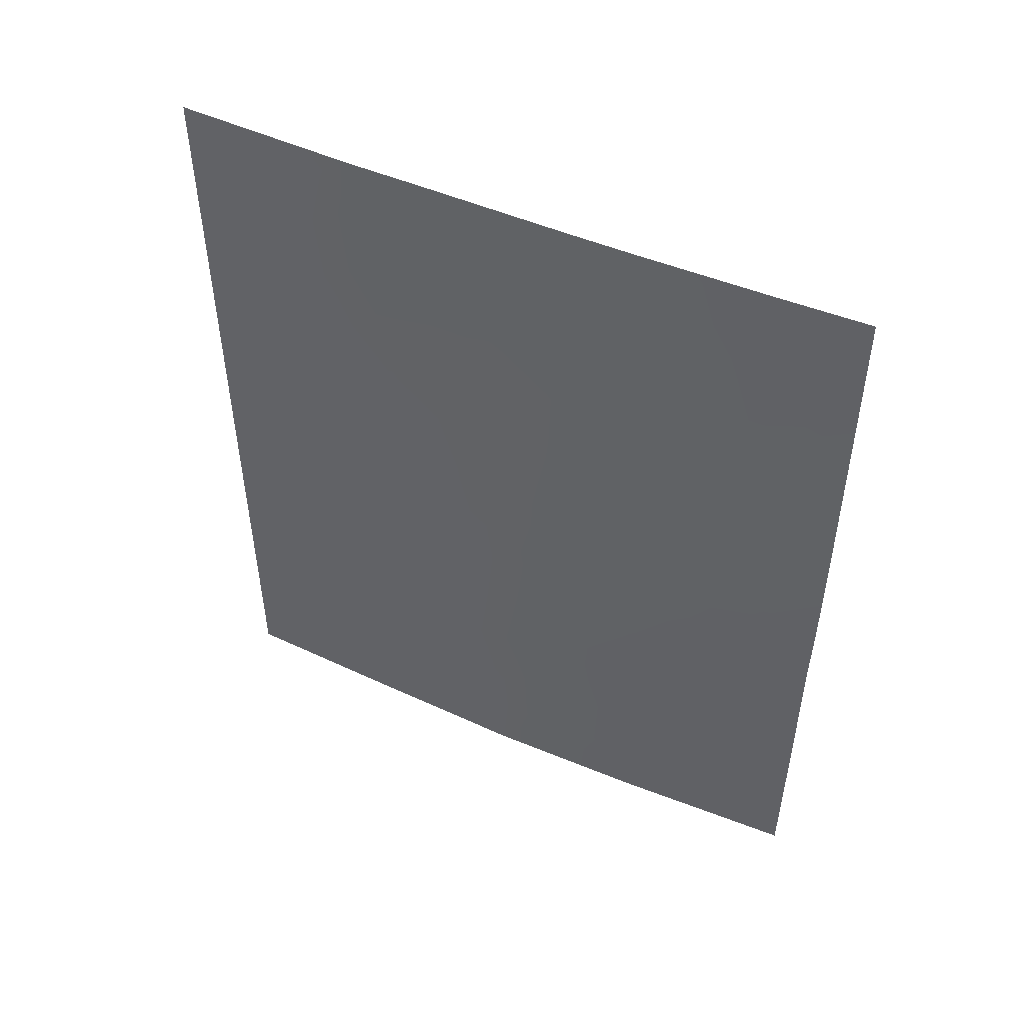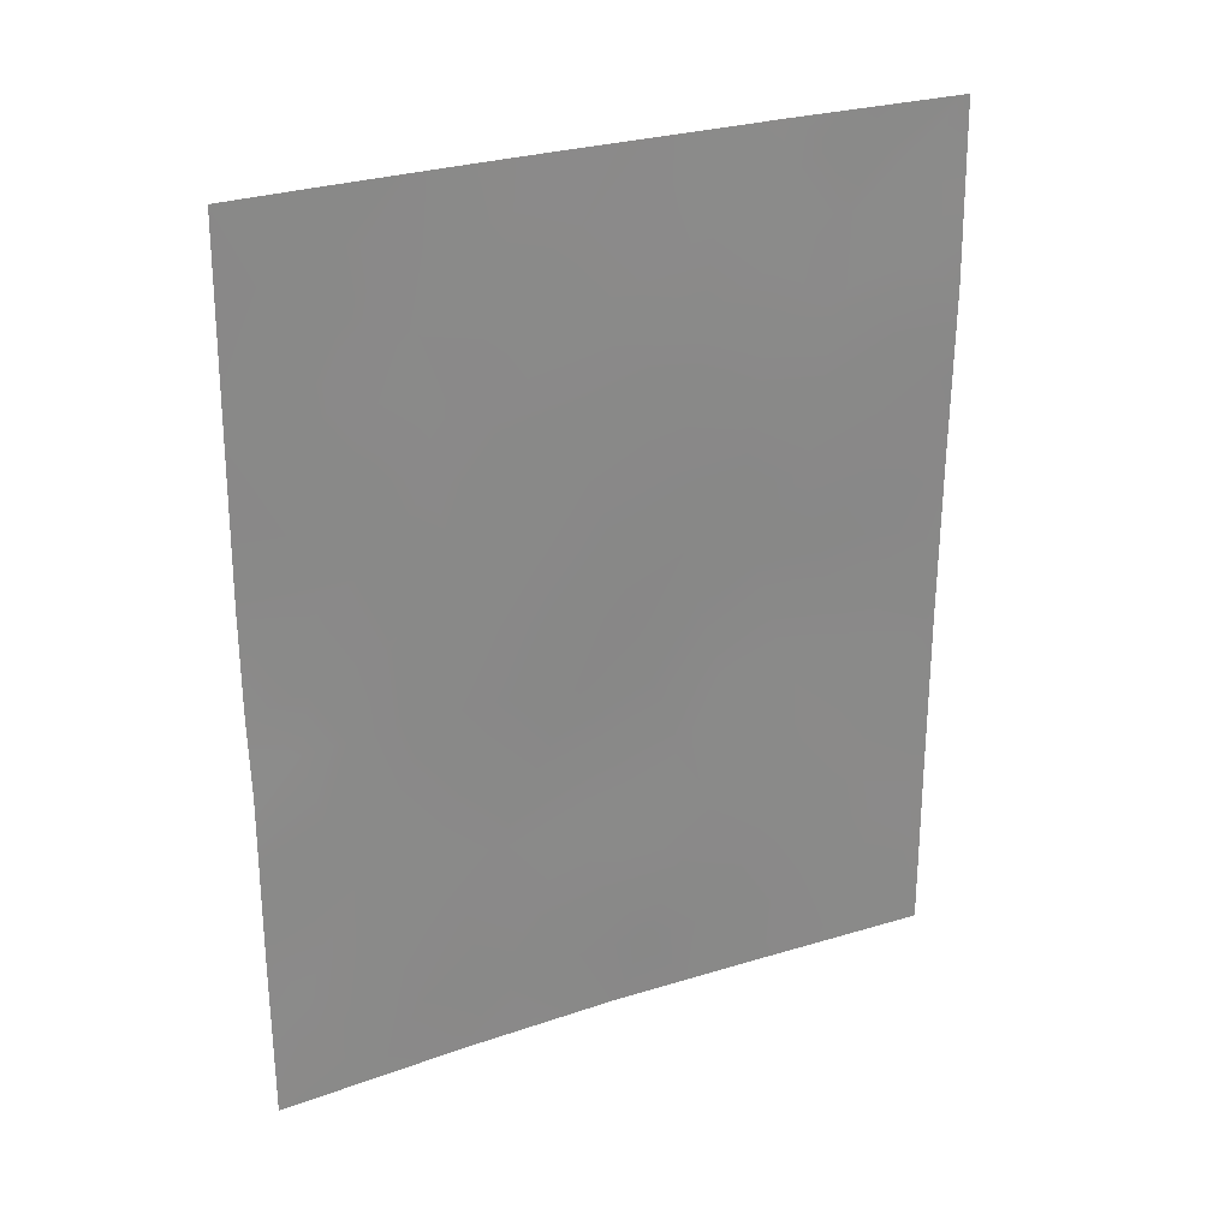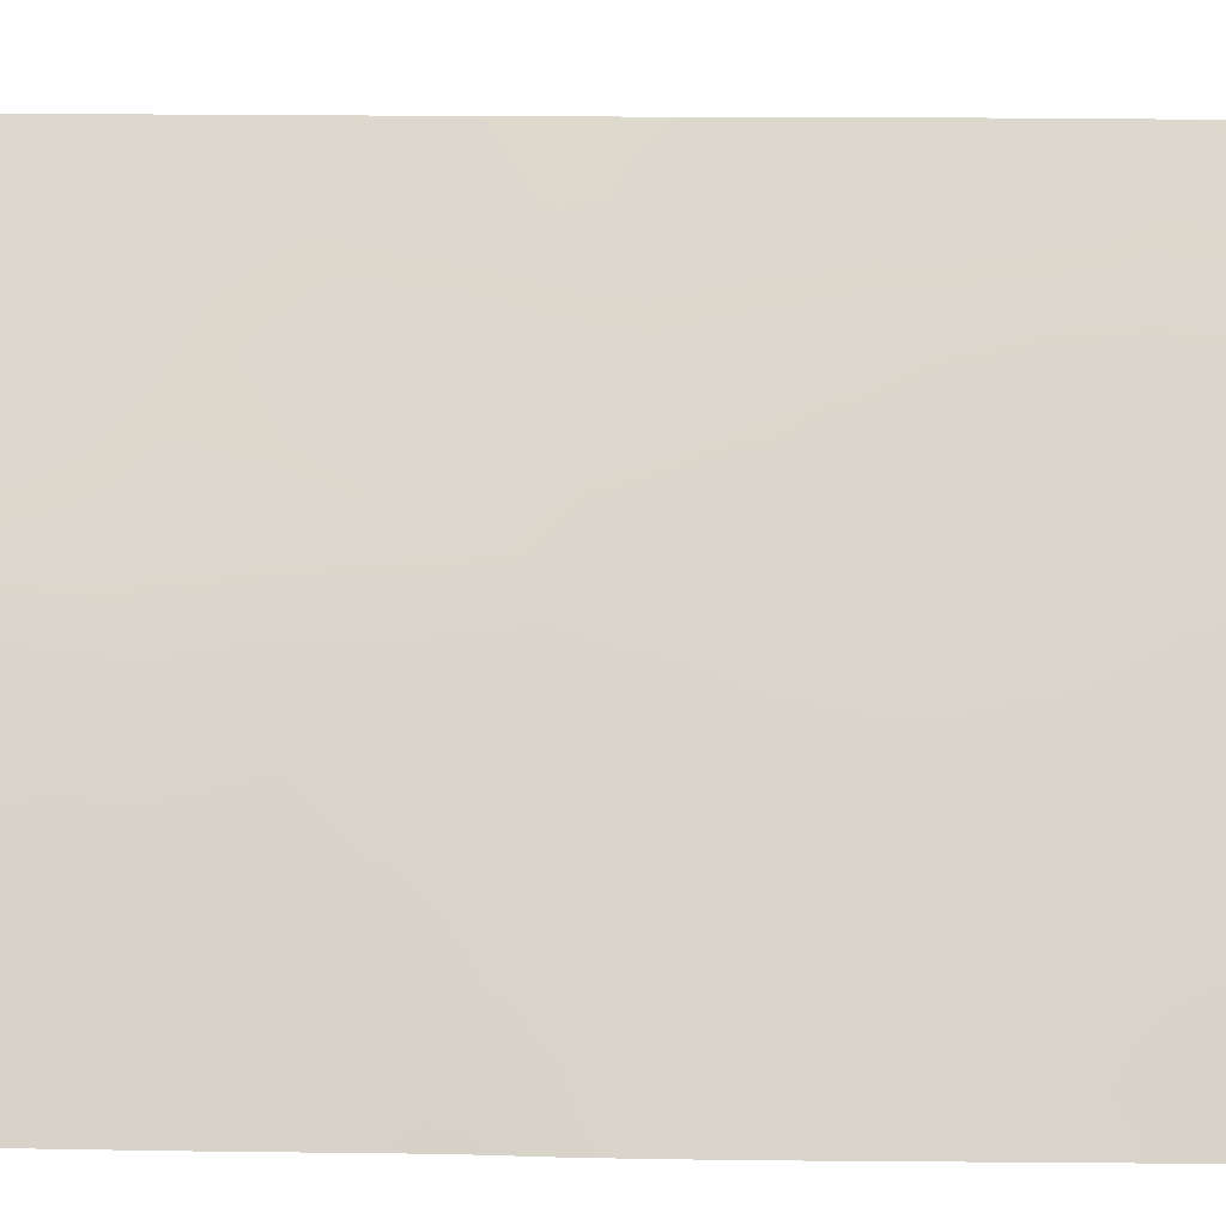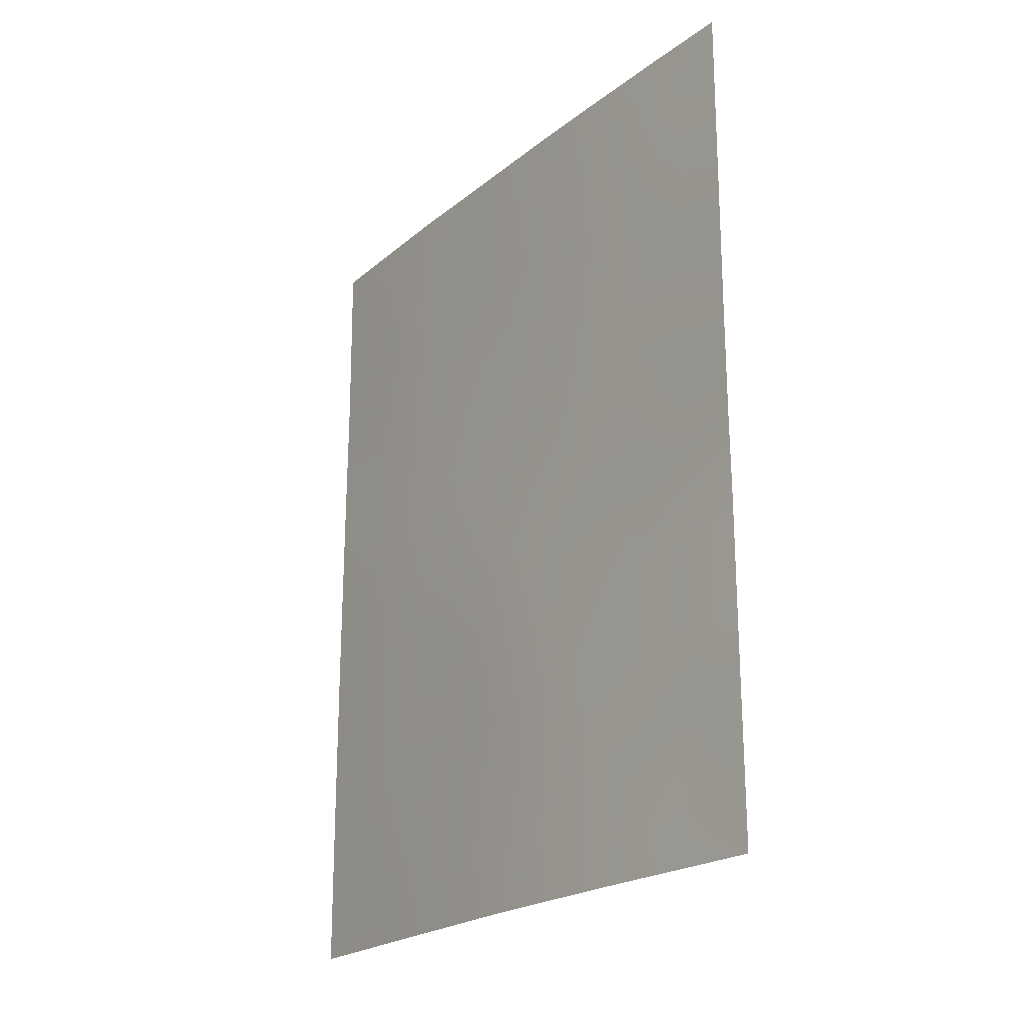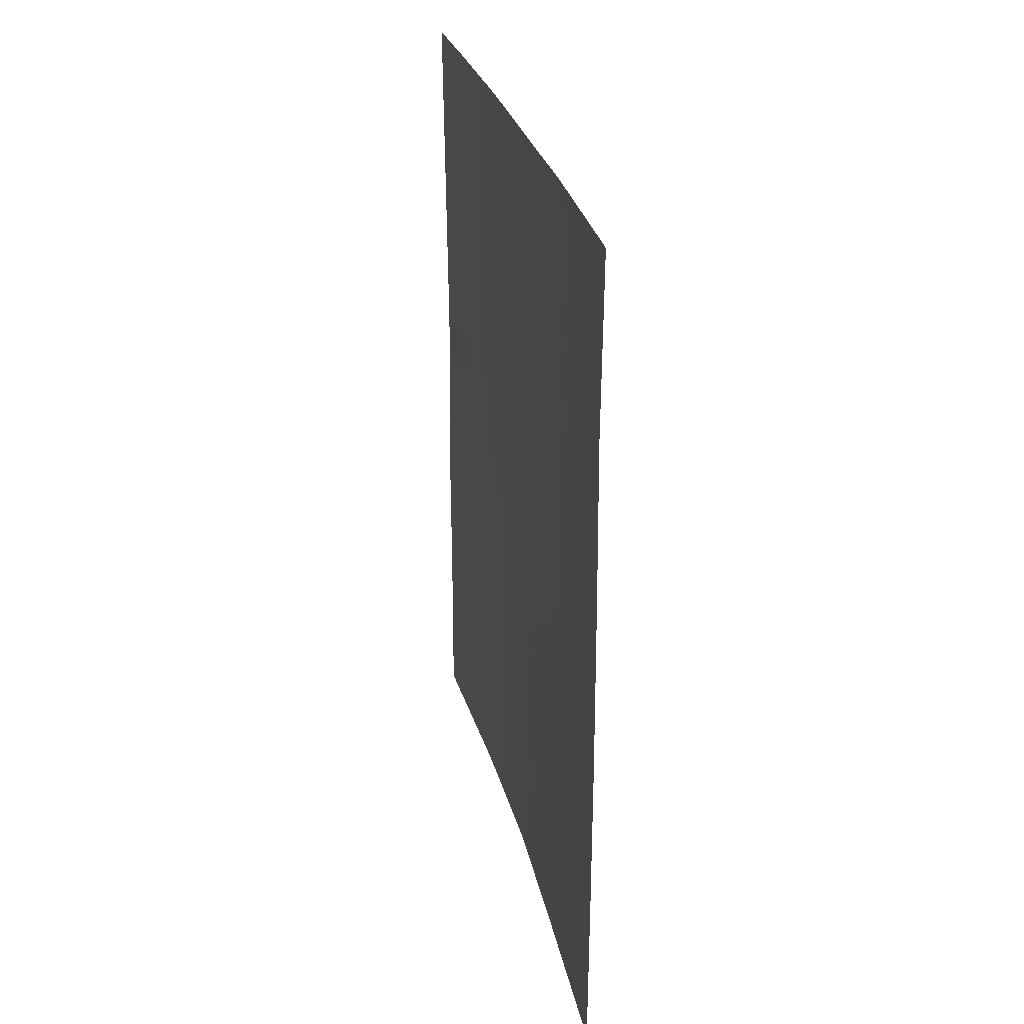
<metadata>
{"format":"obj","ext":"obj","renderer":"f3d","projection":"perspective","resolution":1024,"background":"white","views":[{"elev":50.7,"azim":-99.1,"up":"+Z"},{"elev":27.2,"azim":28.6,"up":"+Z"},{"elev":18.1,"azim":-88.3,"up":"+Y"},{"elev":-21.8,"azim":-70.4,"up":"+Z"},{"elev":28.4,"azim":132.8,"up":"+Z"}]}
</metadata>
<code>
v -62.46 30.72 42.66
v -62.5 30.72 43.77
v -61.07 32.97 38
v -61.73 31.85 48.53
v -61.61 32.04 46.56
v -60.77 33.3 50
v -60.24 34.09 50
v -58 37.35 39.89
v -62.01 31.46 42.11
v -62.47 30.72 47.53
v -58.99 35.91 50
v -58.01 37.32 48.67
v -59.08 35.76 47.73
v -58.11 37.17 46.65
v -62.5 30.72 45.19
v -62.43 30.72 50
v -61.76 31.79 50
v -57.97 37.41 43.42
v -58.52 36.65 38
v -57.01 38.72 42.72
v -58.49 36.65 50
v -56.99 38.72 45.21
v -58.24 37 45.42
v -59.86 34.77 41.93
v -60.23 34.14 44.06
v -56.97 38.72 47.53
v -59.81 34.86 38
v -62.48 30.72 40.36
v -62.47 30.72 38
v -57.01 38.72 40.43
v -56.99 38.72 38
v -57.08 38.62 50
v -57 38.72 50
v -57 38.72 49.92
v -60.46 33.87 39.9
v -59.09 35.83 43.65
v -58.66 36.43 41.68
v -60.98 33.06 42.09
v -61.21 32.64 48.16
v -60.01 34.42 49.09
v -59.27 35.6 39.88
v -59.31 35.46 45.74
v -61.6 32.1 40.04
v -61.48 32.27 44.25
v -60.57 33.62 46.07
v -60.51 33.68 49.33
v -58.6 36.45 47.19
v -58.07 37.23 47.65
v -58.56 36.52 48.2
v -62.49 30.72 46.36
v -62.04 31.41 45.88
v -62.07 31.34 46.99
v -61.69 31.91 47.57
v -62.11 31.26 48.06
v -62.45 30.72 48.76
v -62.06 31.31 49.11
v -61.66 31.94 49.33
v -57.49 38.06 41.77
v -57.49 38.07 43.44
v -58.53 36.58 49.25
v -57.53 37.96 47.07
v -59.17 35.76 38
v -58.9 36.11 38.94
v -59.54 35.23 38.94
v -61.11 32.79 49.1
v -62.47 30.72 39.18
v -62.13 31.26 38.82
v -62.05 31.39 40.21
v -56.98 38.72 46.37
v -57.58 37.9 46.01
v -62.5 30.72 44.48
v -62.05 31.41 43.91
v -62.01 31.46 44.83
v -62.14 31.26 43.08
v -57 38.72 43.97
v -57.51 38.03 44.32
v -59.62 35 50
v -59.46 35.22 49.27
v -57.71 37.73 45.09
v -58.12 37.19 44.31
v -61.54 32.16 45.47
v -60.78 33.28 47.57
v -61.11 32.79 46.28
v -57.01 38.72 41.58
v -57.66 37.82 40.82
v -57.46 38.1 39.99
v -62.47 30.72 41.51
v -62.17 31.2 41.08
v -60.62 33.53 48.48
v -60.12 34.27 47.93
v -57 38.72 39.21
v -57.76 37.68 38
v -58.24 37.03 38.94
v -56.98 38.72 48.72
v -57.43 38.13 49.23
v -57.72 37.73 49.58
v -61.05 32.96 39.95
v -61.37 32.48 38.99
v -60.76 33.42 38.94
v -58.63 36.47 39.86
v -58.35 36.86 40.78
v -58.97 36 40.79
v -61.26 32.54 50
v -58.08 37.25 41.69
v -58.9 36.1 42.64
v -58.33 36.91 42.55
v -58.53 36.62 43.47
v -60.44 33.91 38
v -60.15 34.35 38.93
v -58.67 36.41 44.43
v -58.77 36.24 45.31
v -59.21 35.63 44.66
v -59.97 34.5 45.86
v -60.4 33.88 45.06
v -59.79 34.78 44.9
v -60.63 33.57 43.12
v -60.42 33.91 42.03
v -60.06 34.44 43.01
v -60.74 33.44 40.98
v -60.17 34.31 40.93
v -58.68 36.35 46.21
v -59.15 35.67 46.76
v -59.58 35.15 40.87
v -59.87 34.74 39.89
v -59.65 35.01 43.87
v -61.2 32.71 43.15
v -60.83 33.24 44.16
v -59.48 35.28 42.82
v -59.25 35.61 41.79
v -57.79 37.63 50
v -61.77 31.84 38
v -59.55 35.08 48.34
v -59.03 35.85 48.81
v -61.71 31.91 43.1
v -61.79 31.81 41.13
v -59.64 34.97 46.5
v -60.14 34.23 46.87
v -60.99 32.99 45.2
v -61.29 32.58 41.04
v -61.49 32.26 42.11
v -59.61 35 47.34
v -57.73 37.73 42.59
v -57.6 37.9 39.07
v -57.5 38 48.1
v -61.84 31.72 39.23
v -62.21 31.14 39.63
v -61.12 32.78 47.11
v -60.68 33.45 46.84
v -58.12 37.17 49.59
f 7 6 46
f 47 48 49
f 50 51 52
f 52 53 54
f 55 54 56
f 4 57 56
f 58 20 142
f 62 63 64
f 69 61 70
f 71 72 73
f 2 1 74
f 75 76 59
f 11 77 78
f 79 80 76
f 51 73 81
f 87 28 88
f 89 82 90
f 91 86 143
f 34 33 32
f 26 94 144
f 97 98 99
f 93 100 63
f 101 102 100
f 79 70 23
f 65 103 57
f 65 89 46
f 105 106 107
f 39 53 147
f 108 109 99
f 110 111 112
f 110 107 80
f 113 114 115
f 116 117 118
f 117 119 120
f 121 111 23
f 122 121 47
f 123 120 124
f 112 115 125
f 126 116 127
f 128 125 118
f 106 104 142
f 129 105 128
f 123 102 129
f 67 131 145
f 78 132 133
f 60 133 49
f 72 74 134
f 113 136 137
f 83 81 138
f 139 97 119
f 138 127 114
f 134 140 126
f 90 141 132
f 136 122 141
f 124 109 64
f 7 46 40
f 13 47 49
f 47 14 48
f 49 48 12
f 10 50 52
f 50 15 51
f 52 51 5
f 10 52 54
f 52 5 53
f 54 53 4
f 16 55 56
f 55 10 54
f 56 54 4
f 57 17 56
f 16 56 17
f 142 59 18
f 11 133 60
f 26 144 61
f 61 48 14
f 27 62 64
f 62 19 63
f 64 63 41
f 4 39 65
f 28 66 146
f 66 29 67
f 68 28 146
f 22 69 70
f 69 26 61
f 70 61 14
f 15 71 73
f 71 2 72
f 73 72 44
f 74 1 9
f 20 75 59
f 75 22 76
f 77 7 40
f 22 79 76
f 79 23 80
f 5 51 81
f 51 15 73
f 81 73 44
f 148 82 147
f 83 147 5
f 30 84 58
f 84 20 58
f 30 85 86
f 9 87 88
f 40 89 90
f 90 82 148
f 31 91 143
f 91 30 86
f 19 92 93
f 92 31 143
f 95 34 32
f 34 95 94
f 35 97 99
f 97 43 98
f 99 98 3
f 19 93 63
f 93 8 100
f 63 100 41
f 8 101 100
f 101 37 102
f 100 102 41
f 79 22 70
f 23 70 14
f 4 65 57
f 65 6 103
f 57 103 17
f 6 65 46
f 65 39 89
f 46 89 40
f 85 58 104
f 101 104 37
f 36 105 107
f 105 37 106
f 107 106 18
f 39 4 53
f 147 53 5
f 3 108 99
f 108 27 109
f 99 109 35
f 36 110 112
f 110 23 111
f 112 111 42
f 23 110 80
f 110 36 107
f 80 107 18
f 42 113 115
f 113 45 114
f 115 114 25
f 25 116 118
f 116 38 117
f 118 117 24
f 24 117 120
f 117 38 119
f 120 119 35
f 14 121 23
f 121 42 111
f 13 122 47
f 122 42 121
f 47 121 14
f 41 123 124
f 123 24 120
f 124 120 35
f 36 112 125
f 112 42 115
f 125 115 25
f 44 126 127
f 126 38 116
f 127 116 25
f 24 128 118
f 128 36 125
f 118 125 25
f 18 106 142
f 106 37 104
f 142 104 58
f 24 129 128
f 129 37 105
f 128 105 36
f 24 123 129
f 123 41 102
f 129 102 37
f 12 96 149
f 98 131 3
f 11 78 133
f 78 40 132
f 133 132 13
f 12 60 49
f 49 133 13
f 44 72 134
f 72 2 74
f 134 74 9
f 9 88 135
f 135 68 43
f 45 113 137
f 113 42 136
f 45 83 138
f 83 5 81
f 138 81 44
f 38 139 119
f 139 43 97
f 119 97 35
f 45 138 114
f 138 44 127
f 114 127 25
f 137 90 148
f 44 134 126
f 134 9 140
f 126 140 38
f 40 90 132
f 90 137 141
f 132 141 13
f 137 136 141
f 136 42 122
f 141 122 13
f 135 43 139
f 140 139 38
f 41 124 64
f 124 35 109
f 64 109 27
f 77 40 78
f 87 9 1
f 142 20 59
f 135 139 140
f 88 28 68
f 9 135 140
f 135 88 68
f 92 143 93
f 144 94 95
f 144 48 61
f 95 96 12
f 144 12 48
f 76 80 18
f 144 95 12
f 89 39 82
f 67 29 131
f 59 76 18
f 96 130 149
f 145 131 98
f 11 60 21
f 68 145 43
f 43 145 98
f 145 146 67
f 146 66 67
f 68 146 145
f 85 30 58
f 85 104 101
f 86 85 8
f 8 85 101
f 96 95 32
f 82 39 147
f 96 32 130
f 45 148 83
f 147 83 148
f 12 149 60
f 137 148 45
f 149 130 21
f 60 149 21
f 143 86 8
f 93 143 8

</code>
